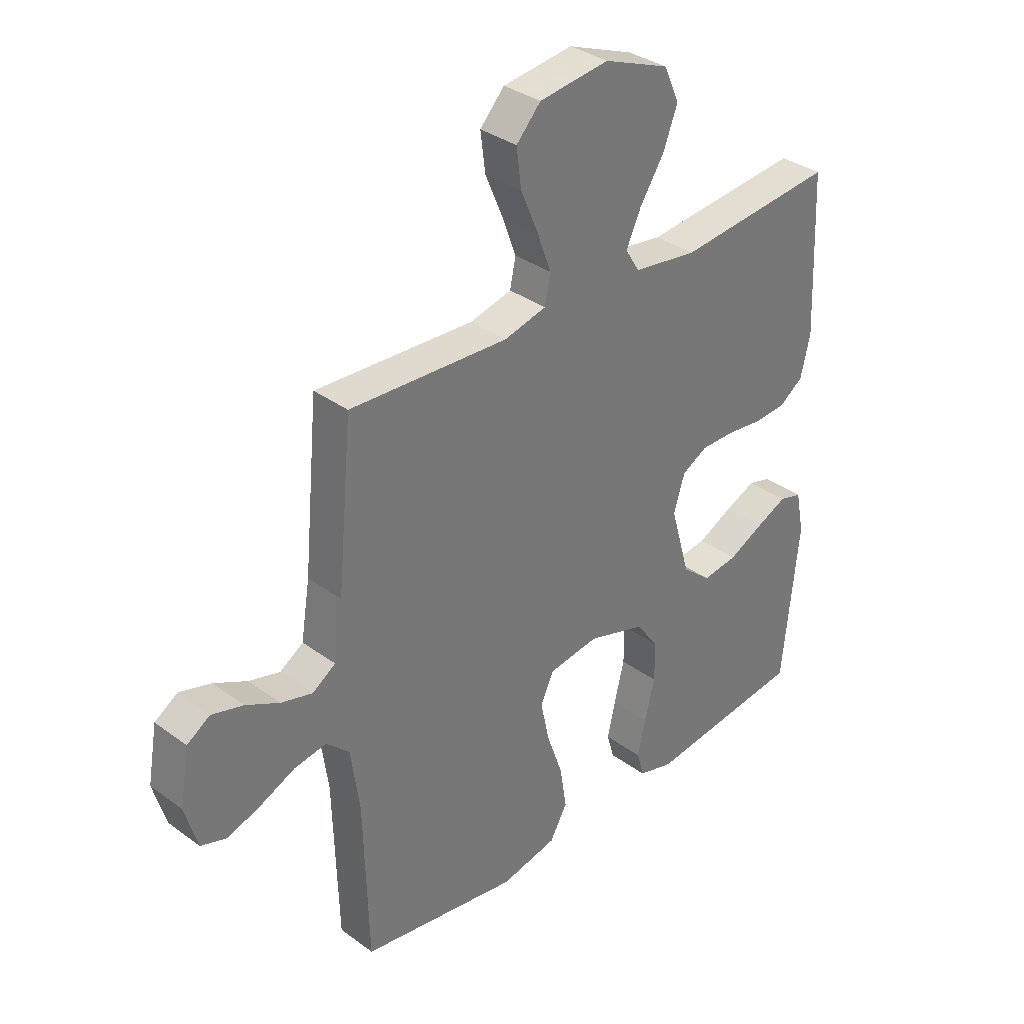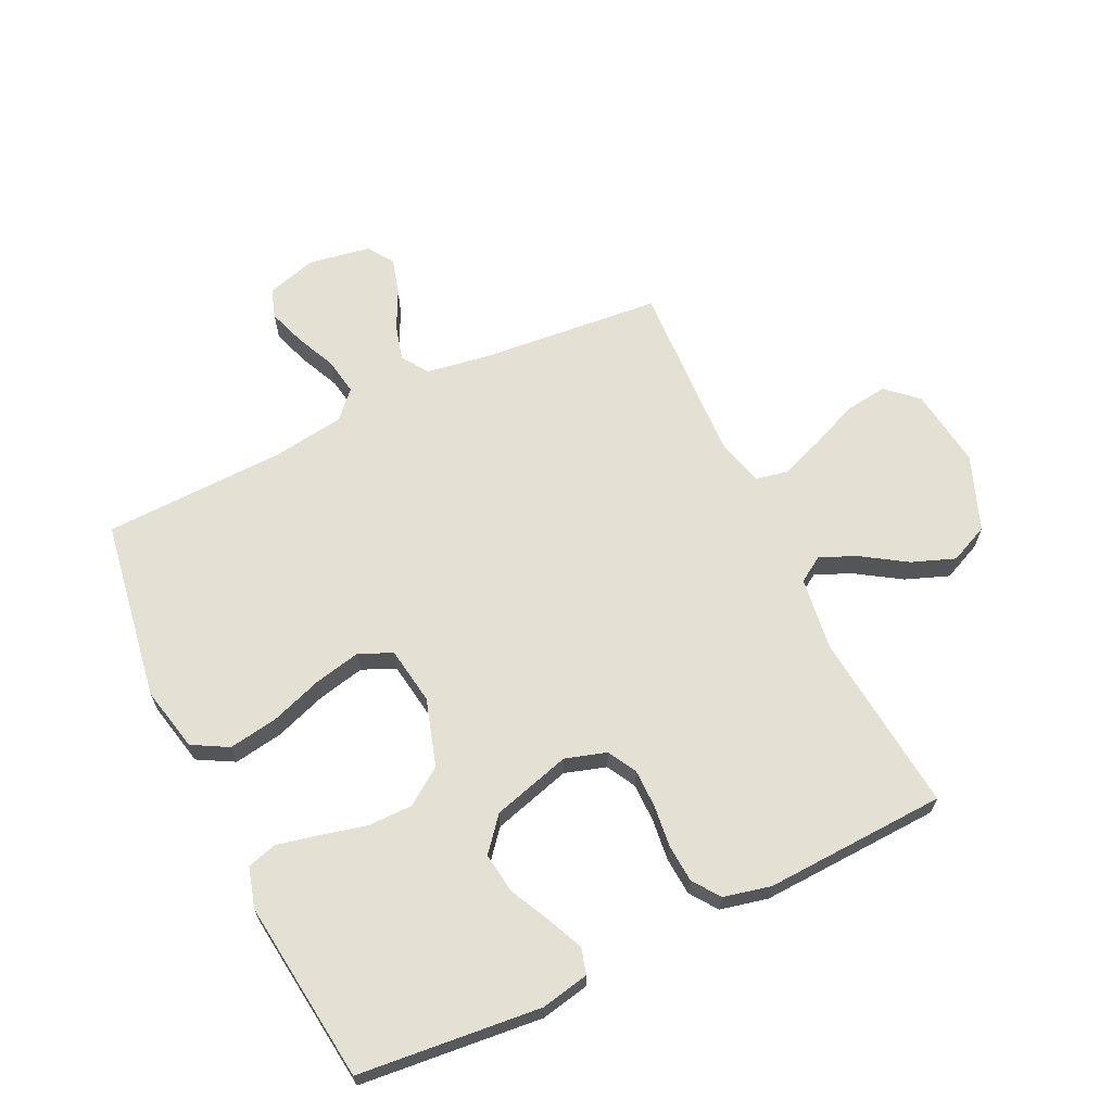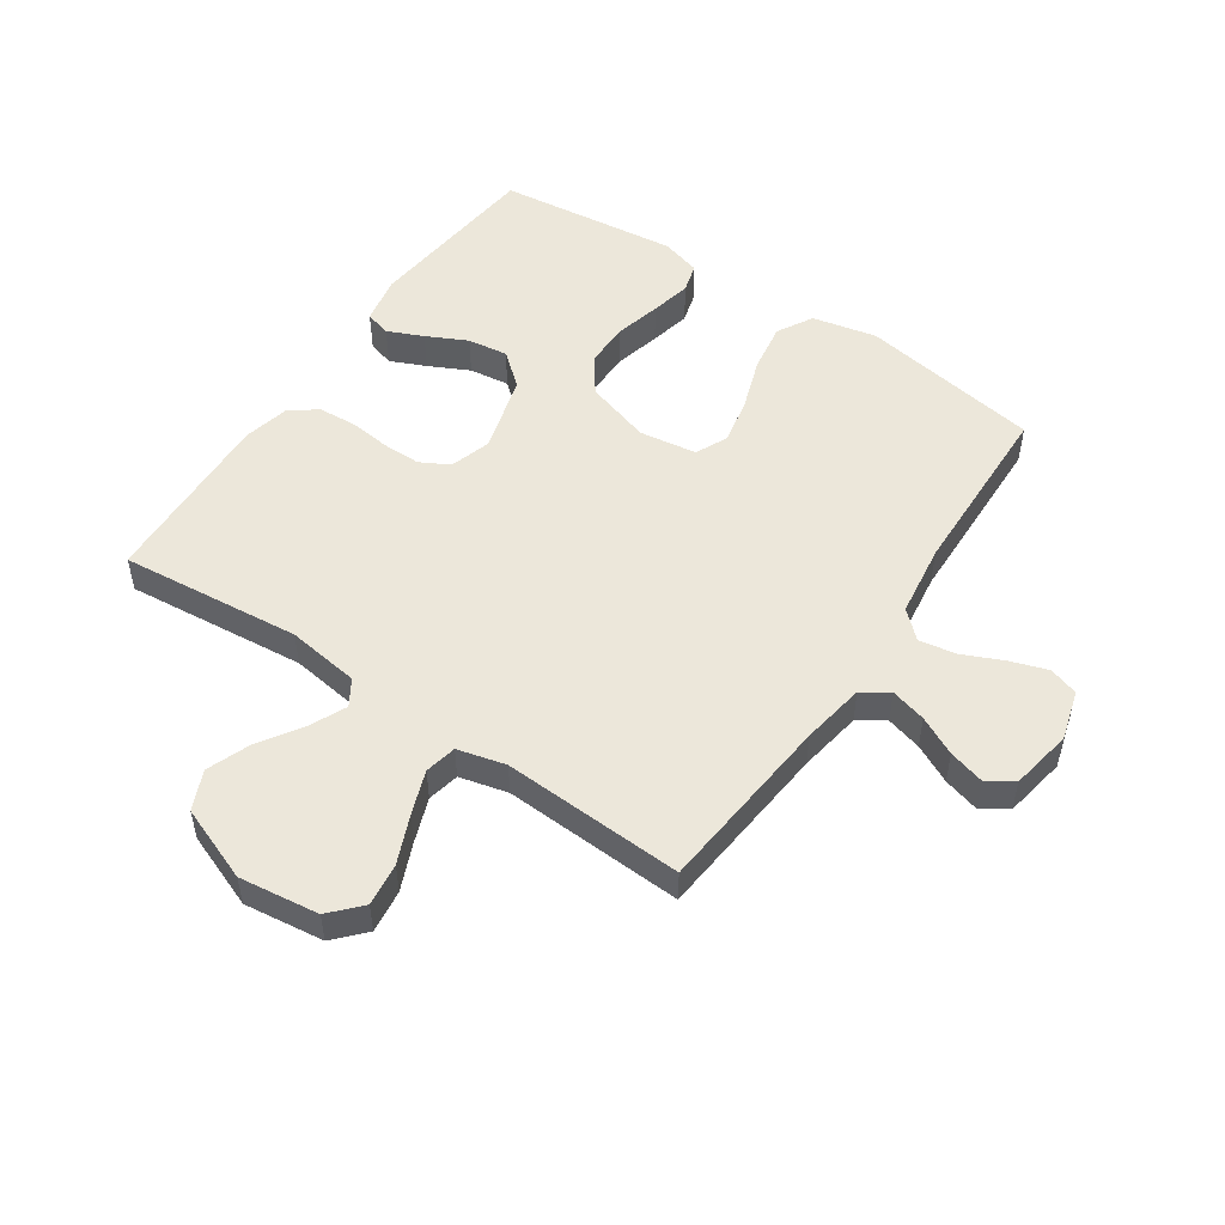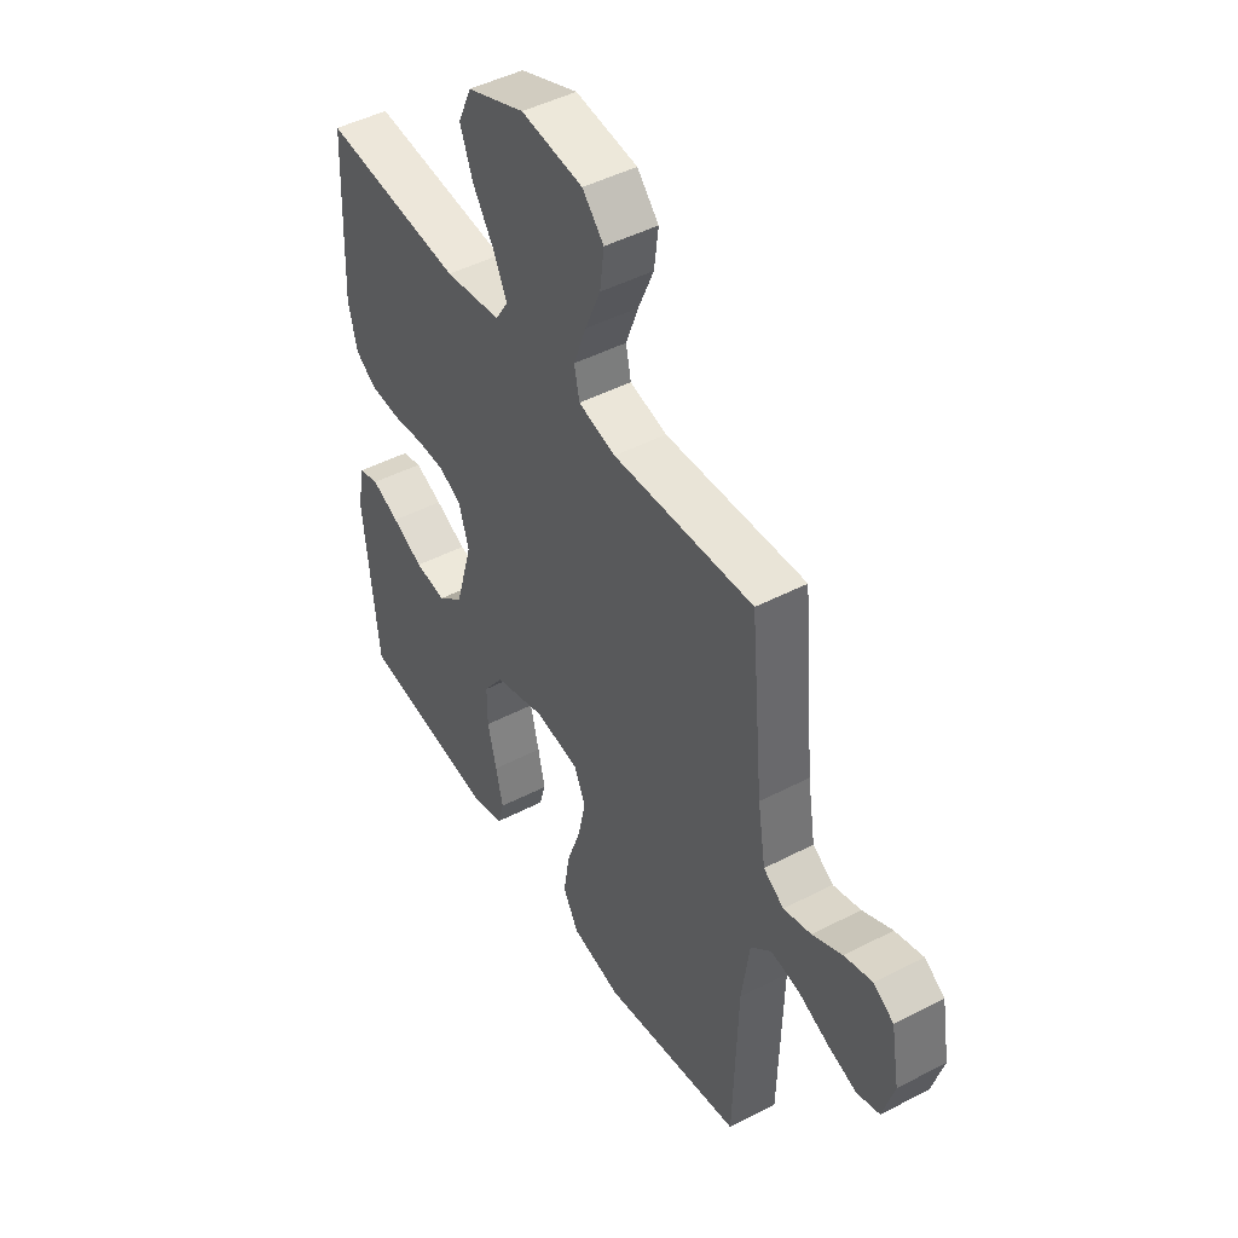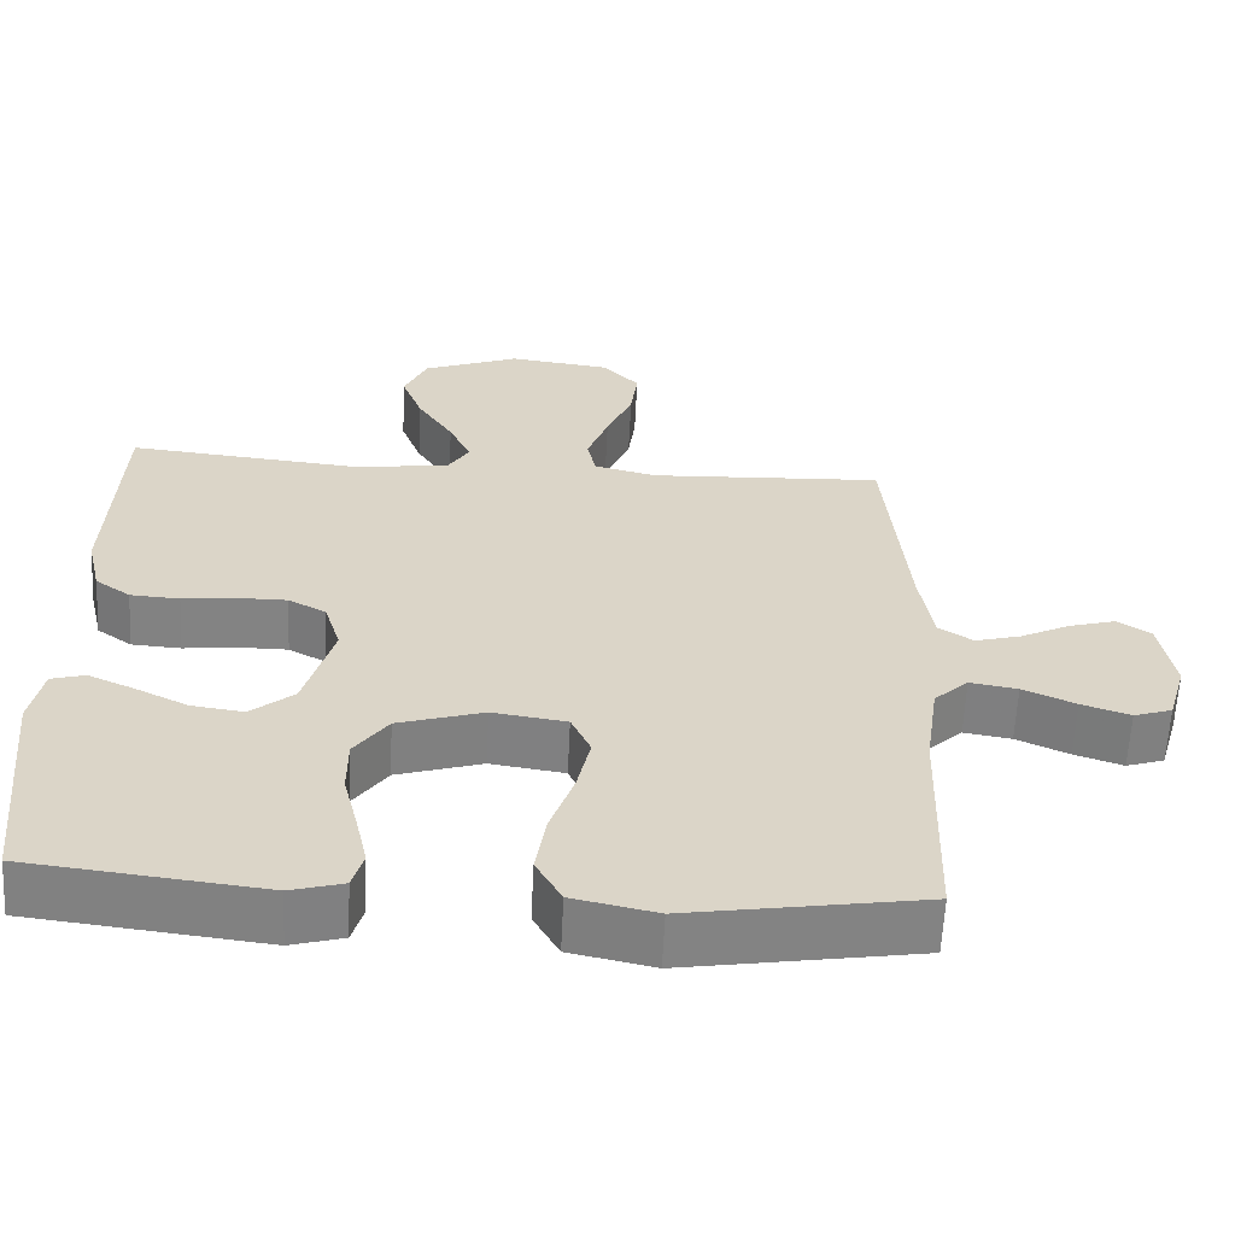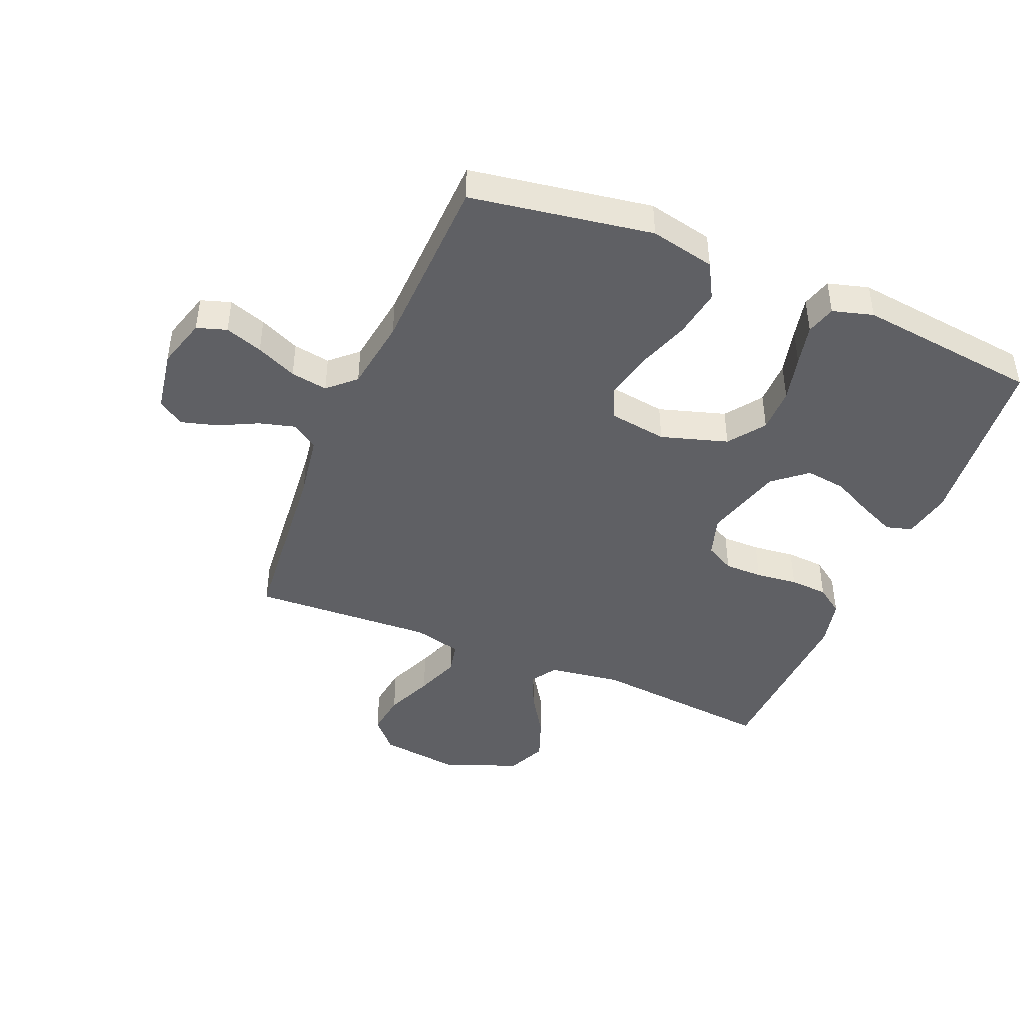
<metadata>
{"format":"obj","ext":"obj","renderer":"f3d","projection":"perspective","resolution":1024,"background":"white","views":[{"elev":34.2,"azim":134.7,"up":"+Z"},{"elev":65.4,"azim":-115.7,"up":"+Y"},{"elev":51.5,"azim":34.1,"up":"+Y"},{"elev":46.3,"azim":59.2,"up":"+Z"},{"elev":-61.0,"azim":-2.8,"up":"+Z"},{"elev":-44.2,"azim":157.3,"up":"+Y"}]}
</metadata>
<code>
v -0.5 0.07 -0.5
v -0.53 0.07 -0.2
v -0.514 0.07 -0.12
v -0.471 0.07 -0.108
v -0.412 0.07 -0.134
v -0.345 0.07 -0.167
v -0.278 0.07 -0.176
v -0.223 0.07 -0.13
v -0.186 0.07 0
v -0.207 0.07 0.068
v -0.255 0.07 0.094
v -0.318 0.07 0.094
v -0.387 0.07 0.086
v -0.45 0.07 0.09
v -0.495 0.07 0.122
v -0.513 0.07 0.2
v -0.5 0.07 0.5
v -0.2 0.07 0.471
v -0.079 0.07 0.488
v -0.052 0.07 0.531
v -0.08 0.07 0.592
v -0.126 0.07 0.663
v -0.153 0.07 0.734
v -0.124 0.07 0.799
v 0 0.07 0.847
v 0.132 0.07 0.83
v 0.178 0.07 0.78
v 0.169 0.07 0.709
v 0.136 0.07 0.631
v 0.109 0.07 0.558
v 0.12 0.07 0.505
v 0.2 0.07 0.485
v 0.5 0.07 0.5
v 0.528 0.07 0.2
v 0.545 0.07 0.095
v 0.589 0.07 0.066
v 0.648 0.07 0.082
v 0.712 0.07 0.114
v 0.772 0.07 0.131
v 0.815 0.07 0.103
v 0.833 0.07 0
v 0.809 0.07 -0.083
v 0.76 0.07 -0.099
v 0.698 0.07 -0.078
v 0.631 0.07 -0.048
v 0.57 0.07 -0.038
v 0.526 0.07 -0.079
v 0.509 0.07 -0.2
v 0.5 0.07 -0.5
v 0.2 0.07 -0.549
v 0.093 0.07 -0.526
v 0.06 0.07 -0.467
v 0.073 0.07 -0.386
v 0.103 0.07 -0.3
v 0.12 0.07 -0.222
v 0.095 0.07 -0.168
v 0 0.07 -0.154
v -0.11 0.07 -0.188
v -0.153 0.07 -0.248
v -0.153 0.07 -0.322
v -0.134 0.07 -0.399
v -0.119 0.07 -0.467
v -0.133 0.07 -0.516
v -0.2 0.07 -0.535
v -0.5 0 -0.5
v -0.53 0 -0.2
v -0.514 0 -0.12
v -0.471 0 -0.108
v -0.412 0 -0.134
v -0.345 0 -0.167
v -0.278 0 -0.176
v -0.223 0 -0.13
v -0.186 0 0
v -0.207 0 0.068
v -0.255 0 0.094
v -0.318 0 0.094
v -0.387 0 0.086
v -0.45 0 0.09
v -0.495 0 0.122
v -0.513 0 0.2
v -0.5 0 0.5
v -0.2 0 0.471
v -0.079 0 0.488
v -0.052 0 0.531
v -0.08 0 0.592
v -0.126 0 0.663
v -0.153 0 0.734
v -0.124 0 0.799
v 0 0 0.847
v 0.132 0 0.83
v 0.178 0 0.78
v 0.169 0 0.709
v 0.136 0 0.631
v 0.109 0 0.558
v 0.12 0 0.505
v 0.2 0 0.485
v 0.5 0 0.5
v 0.528 0 0.2
v 0.545 0 0.095
v 0.589 0 0.066
v 0.648 0 0.082
v 0.712 0 0.114
v 0.772 0 0.131
v 0.815 0 0.103
v 0.833 0 0
v 0.809 0 -0.083
v 0.76 0 -0.099
v 0.698 0 -0.078
v 0.631 0 -0.048
v 0.57 0 -0.038
v 0.526 0 -0.079
v 0.509 0 -0.2
v 0.5 0 -0.5
v 0.2 0 -0.549
v 0.093 0 -0.526
v 0.06 0 -0.467
v 0.073 0 -0.386
v 0.103 0 -0.3
v 0.12 0 -0.222
v 0.095 0 -0.168
v 0 0 -0.154
v -0.11 0 -0.188
v -0.153 0 -0.248
v -0.153 0 -0.322
v -0.134 0 -0.399
v -0.119 0 -0.467
v -0.133 0 -0.516
v -0.2 0 -0.535
f 4 5 6
f 3 4 6
f 2 3 6
f 1 2 6
f 64 1 6
f 63 64 6
f 62 63 6
f 61 62 6
f 60 61 6
f 59 60 6 7
f 58 59 7 8
f 57 58 8 9
f 56 57 9 10
f 52 53 54
f 51 52 54
f 50 51 54
f 49 50 54
f 48 49 54
f 47 48 54 55
f 46 47 55 56
f 43 44 45
f 42 43 45
f 41 42 45
f 40 41 45
f 39 40 45
f 38 39 45
f 37 38 45
f 36 37 45 46
f 46 56 10
f 36 46 10
f 35 36 10
f 32 33 34
f 35 10 11
f 34 35 11
f 32 34 11
f 31 32 11
f 27 28 29
f 26 27 29
f 25 26 29
f 24 25 29
f 23 24 29
f 22 23 29
f 21 22 29
f 20 21 29 30
f 31 11 12
f 30 31 12
f 20 30 12
f 19 20 12
f 16 17 18
f 16 18 19
f 15 16 19
f 14 15 19
f 13 14 19
f 12 13 19
f 70 69 68
f 70 68 67
f 70 67 66
f 70 66 65
f 70 65 128
f 70 128 127
f 70 127 126
f 70 126 125
f 70 125 124
f 71 70 124 123
f 72 71 123 122
f 73 72 122 121
f 74 73 121 120
f 118 117 116
f 118 116 115
f 118 115 114
f 118 114 113
f 118 113 112
f 119 118 112 111
f 120 119 111 110
f 109 108 107
f 109 107 106
f 109 106 105
f 109 105 104
f 109 104 103
f 109 103 102
f 109 102 101
f 110 109 101 100
f 74 120 110
f 74 110 100
f 74 100 99
f 98 97 96
f 75 74 99
f 75 99 98
f 75 98 96
f 75 96 95
f 93 92 91
f 93 91 90
f 93 90 89
f 93 89 88
f 93 88 87
f 93 87 86
f 93 86 85
f 94 93 85 84
f 76 75 95
f 76 95 94
f 76 94 84
f 76 84 83
f 82 81 80
f 83 82 80
f 83 80 79
f 83 79 78
f 83 78 77
f 83 77 76
f 1 65 66 2
f 2 66 67 3
f 3 67 68 4
f 4 68 69 5
f 5 69 70 6
f 6 70 71 7
f 7 71 72 8
f 8 72 73 9
f 9 73 74 10
f 10 74 75 11
f 11 75 76 12
f 12 76 77 13
f 13 77 78 14
f 14 78 79 15
f 15 79 80 16
f 16 80 81 17
f 17 81 82 18
f 18 82 83 19
f 19 83 84 20
f 20 84 85 21
f 21 85 86 22
f 22 86 87 23
f 23 87 88 24
f 24 88 89 25
f 25 89 90 26
f 26 90 91 27
f 27 91 92 28
f 28 92 93 29
f 29 93 94 30
f 30 94 95 31
f 31 95 96 32
f 32 96 97 33
f 33 97 98 34
f 34 98 99 35
f 35 99 100 36
f 36 100 101 37
f 37 101 102 38
f 38 102 103 39
f 39 103 104 40
f 40 104 105 41
f 41 105 106 42
f 42 106 107 43
f 43 107 108 44
f 44 108 109 45
f 45 109 110 46
f 46 110 111 47
f 47 111 112 48
f 48 112 113 49
f 49 113 114 50
f 50 114 115 51
f 51 115 116 52
f 52 116 117 53
f 53 117 118 54
f 54 118 119 55
f 55 119 120 56
f 56 120 121 57
f 57 121 122 58
f 58 122 123 59
f 59 123 124 60
f 60 124 125 61
f 61 125 126 62
f 62 126 127 63
f 63 127 128 64
f 64 128 65 1

</code>
